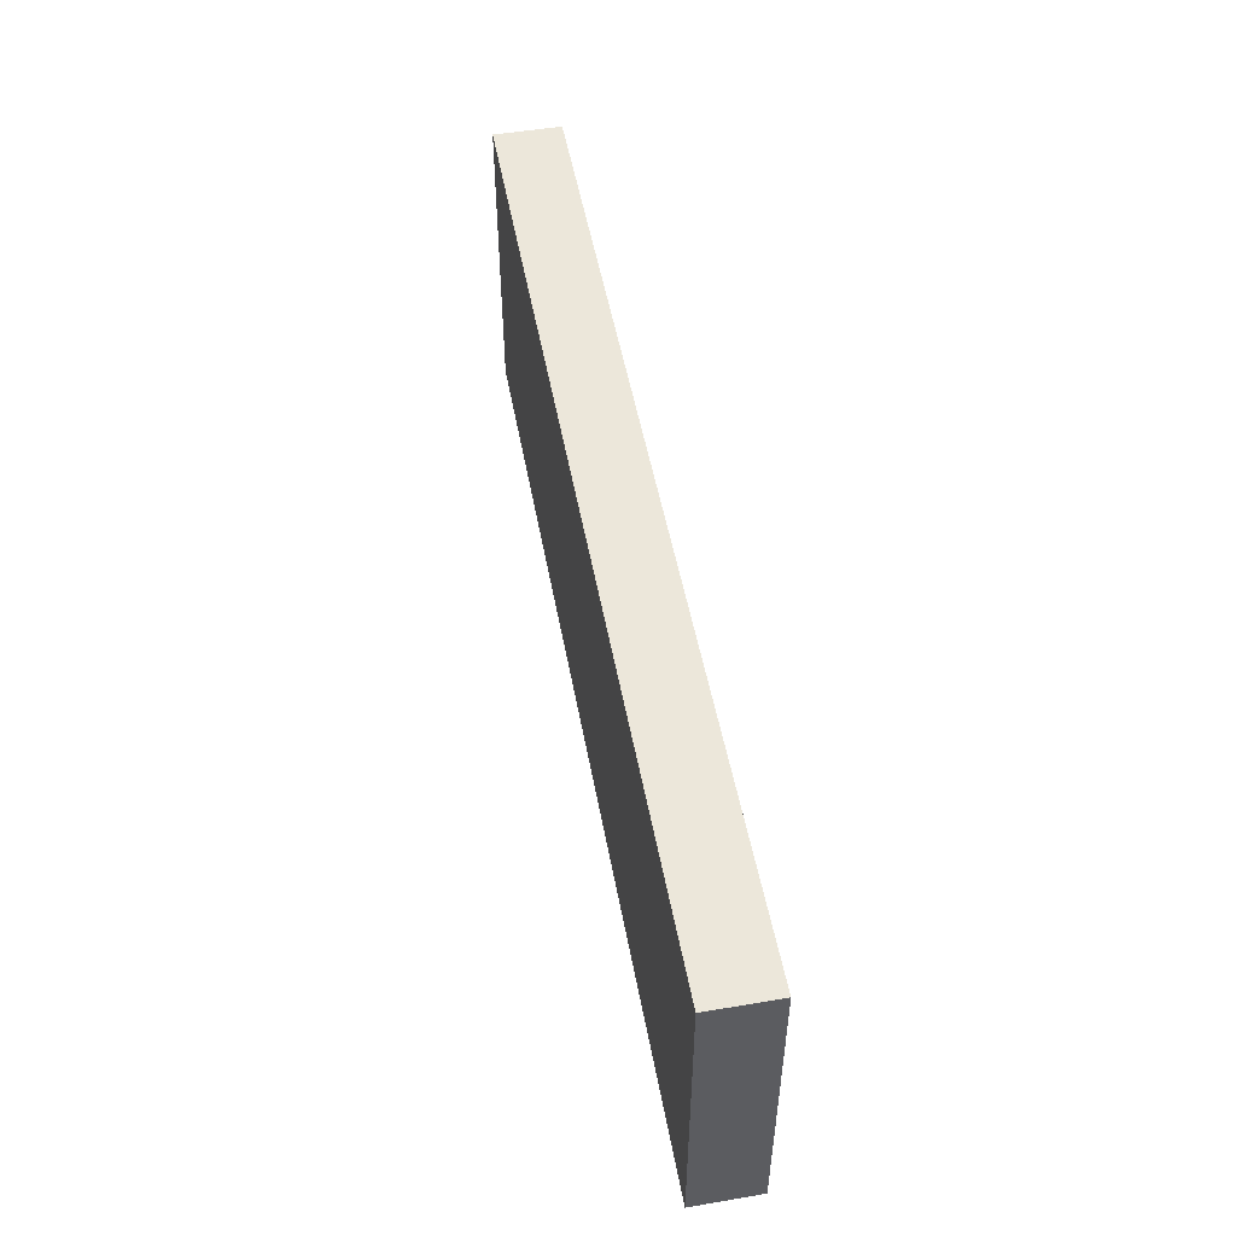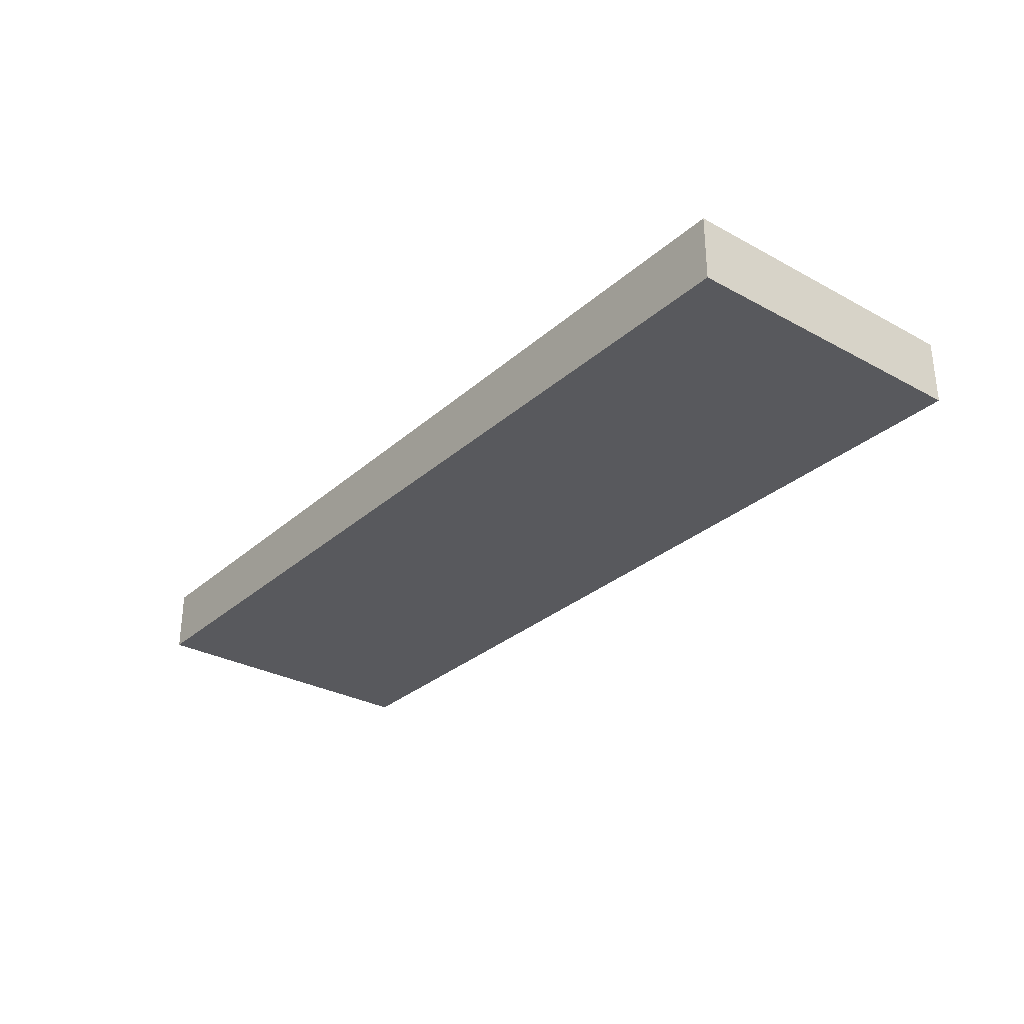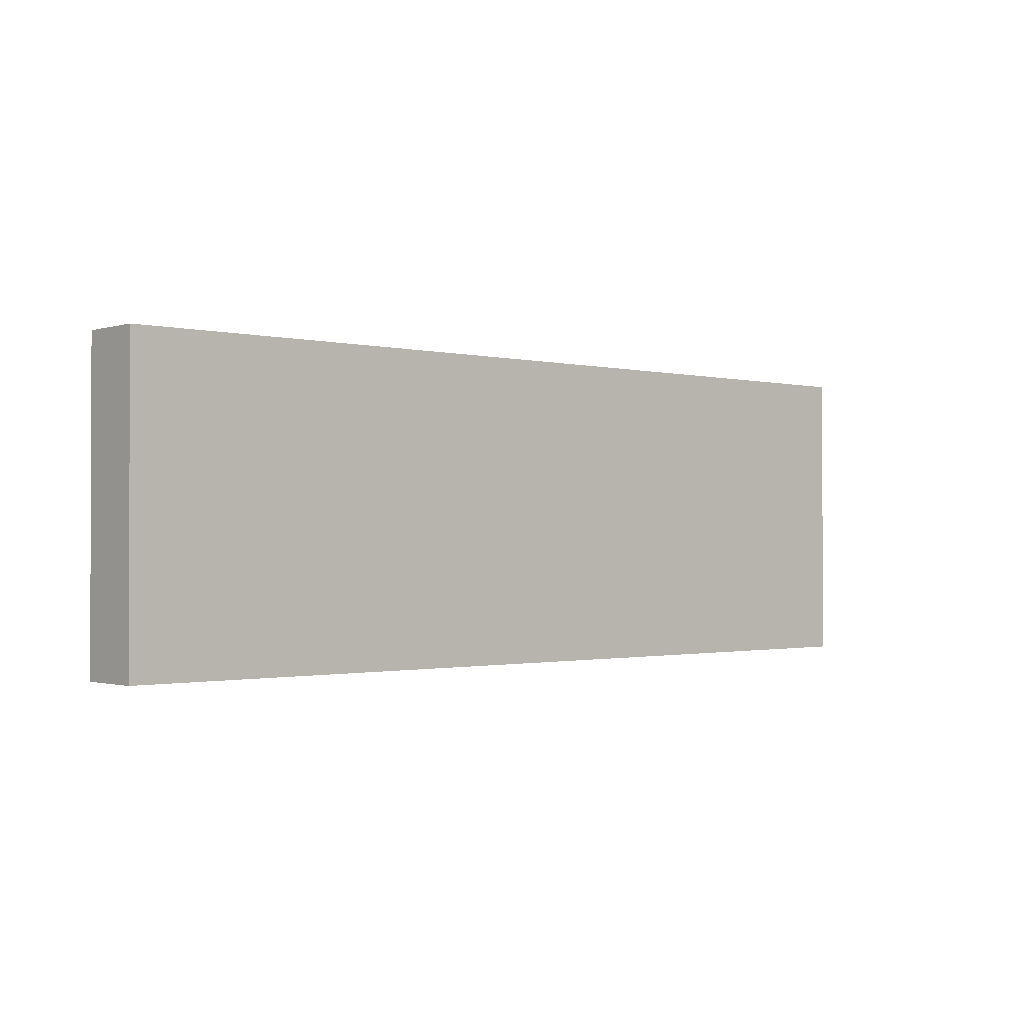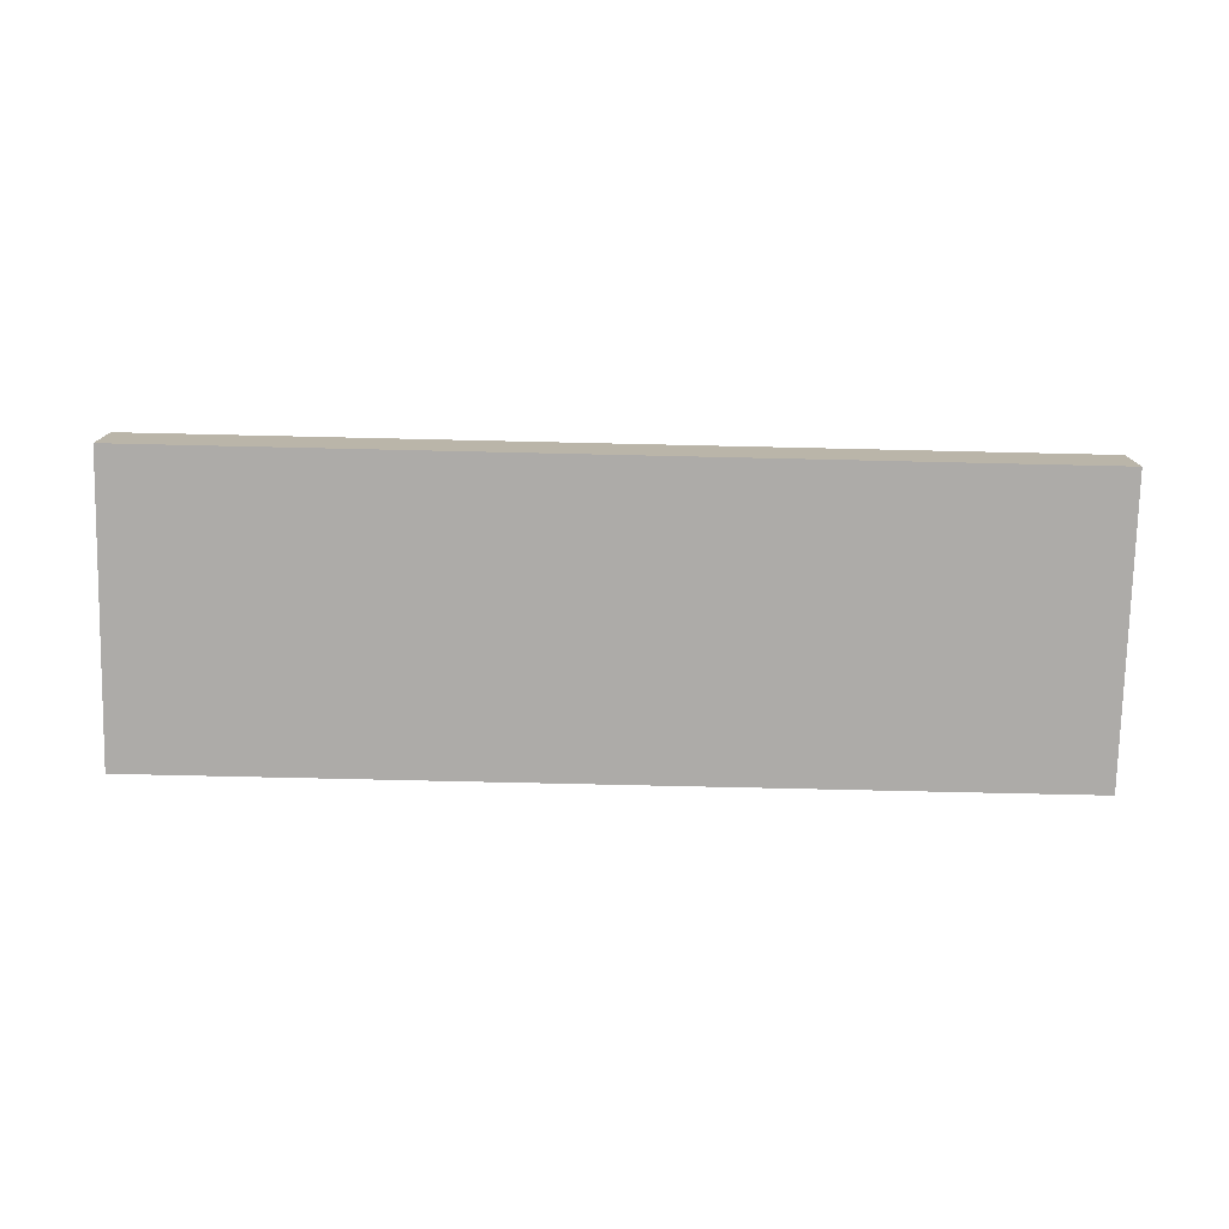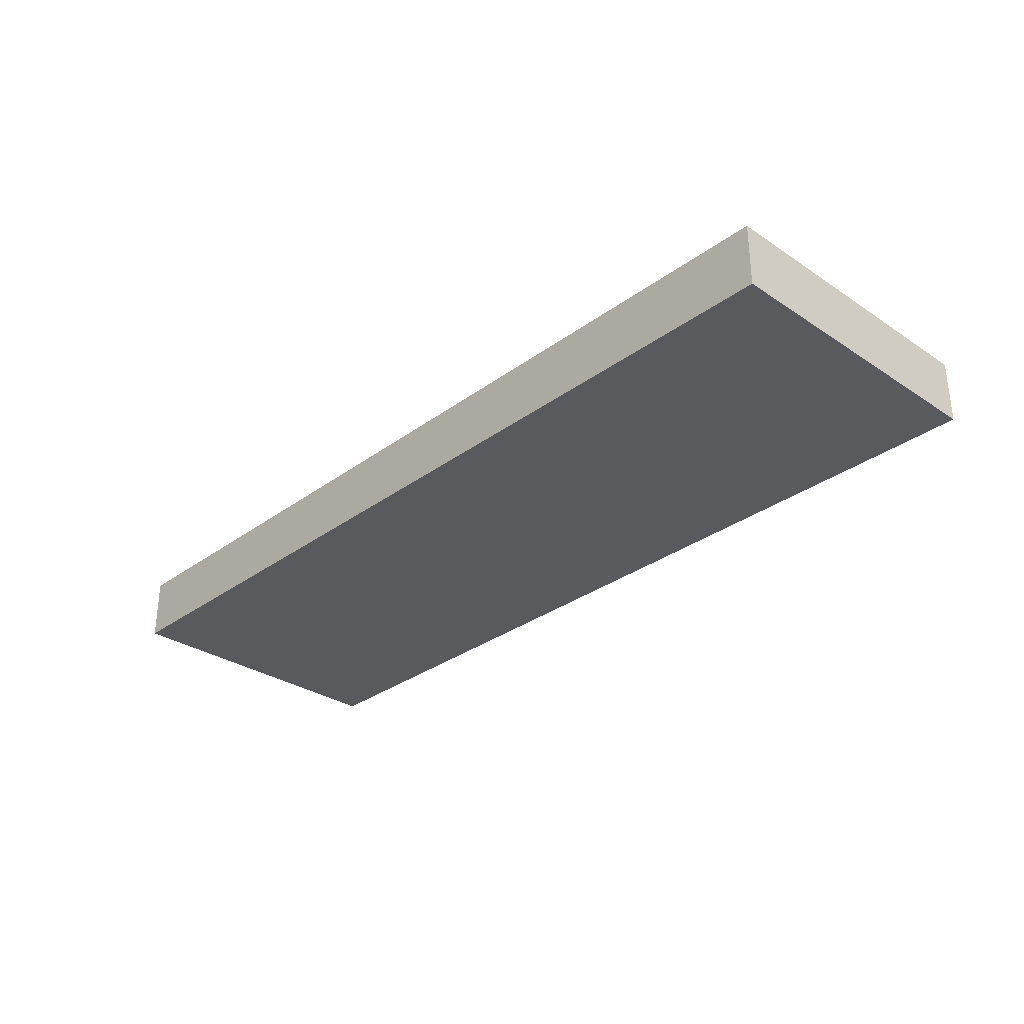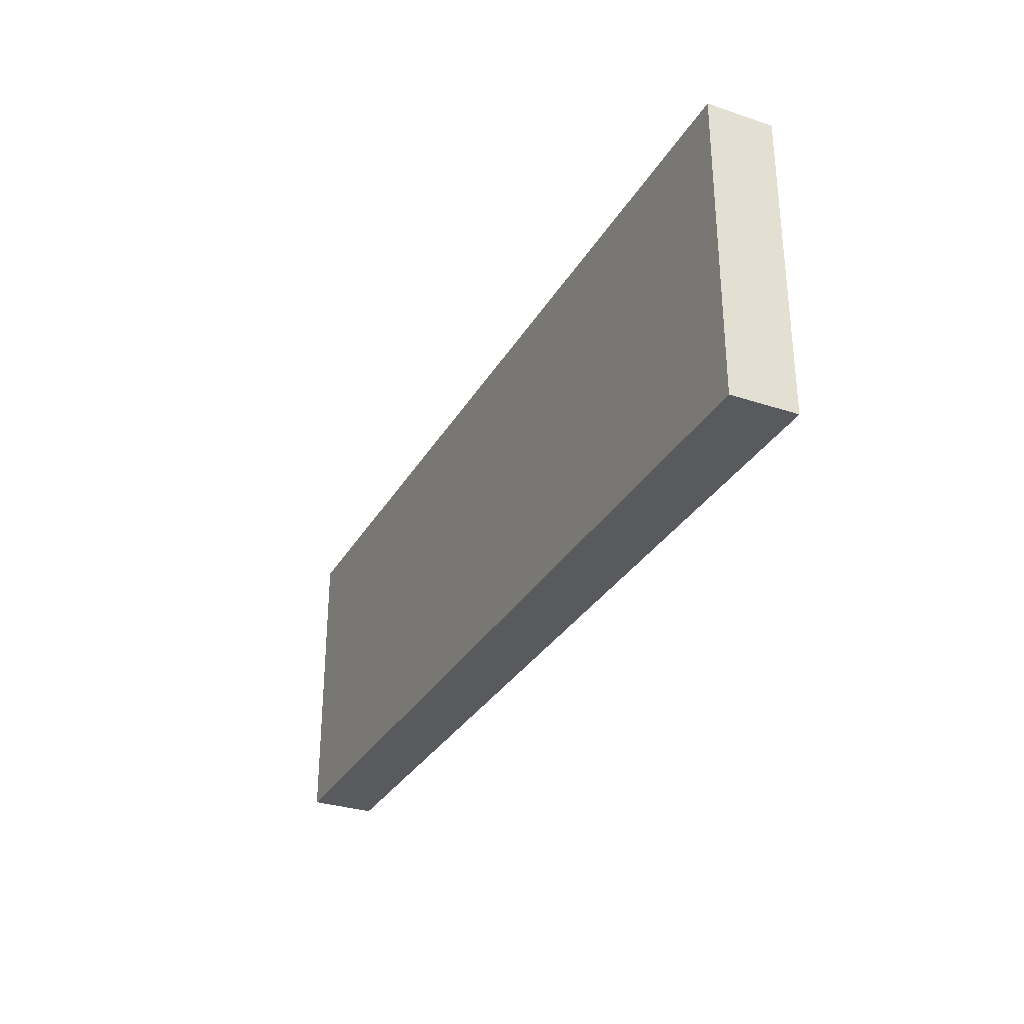
<metadata>
{"format":"obj","ext":"obj","renderer":"f3d","projection":"perspective","resolution":1024,"background":"white","views":[{"elev":51.0,"azim":79.6,"up":"+Y"},{"elev":-30.1,"azim":51.6,"up":"+Z"},{"elev":-1.1,"azim":138.0,"up":"+Y"},{"elev":-76.5,"azim":178.7,"up":"+Z"},{"elev":-30.9,"azim":-133.6,"up":"+Z"},{"elev":-31.0,"azim":-115.4,"up":"+Y"}]}
</metadata>
<code>
v -21.38 -7.05 0
v 21.38 -7.05 0
v 21.38 -7.05 3
v -21.38 -7.05 3
v -21.38 7.05 0
v -21.38 -7.05 0
v -21.38 -7.05 3
v -21.38 7.05 3
v 21.38 7.05 0
v -21.38 7.05 0
v -21.38 7.05 3
v 21.38 7.05 3
v 21.38 -7.05 0
v 21.38 7.05 0
v 21.38 7.05 3
v 21.38 -7.05 3
v 21.38 -7.05 3
v 21.38 7.05 3
v -21.38 7.05 3
v -21.38 -7.05 3
v 21.38 7.05 0
v 21.38 -7.05 0
v -21.38 -7.05 0
v -21.38 7.05 0
g 9b24afc8-e365-11ea-80d4-54bf646e7e1f
f 1 2 4
f 4 2 3
g 9b24d6da-e365-11ea-9dd9-54bf646e7e1f
f 5 6 8
f 8 6 7
g 9b24fdde-e365-11ea-b1cc-54bf646e7e1f
f 9 10 12
f 12 10 11
g 9b25250a-e365-11ea-8b18-54bf646e7e1f
f 13 14 16
f 16 14 15
g 9b254c06-e365-11ea-abcd-54bf646e7e1f
f 18 19 17
f 17 19 20
g 9b259a1e-e365-11ea-8ddf-54bf646e7e1f
f 22 23 21
f 21 23 24

</code>
